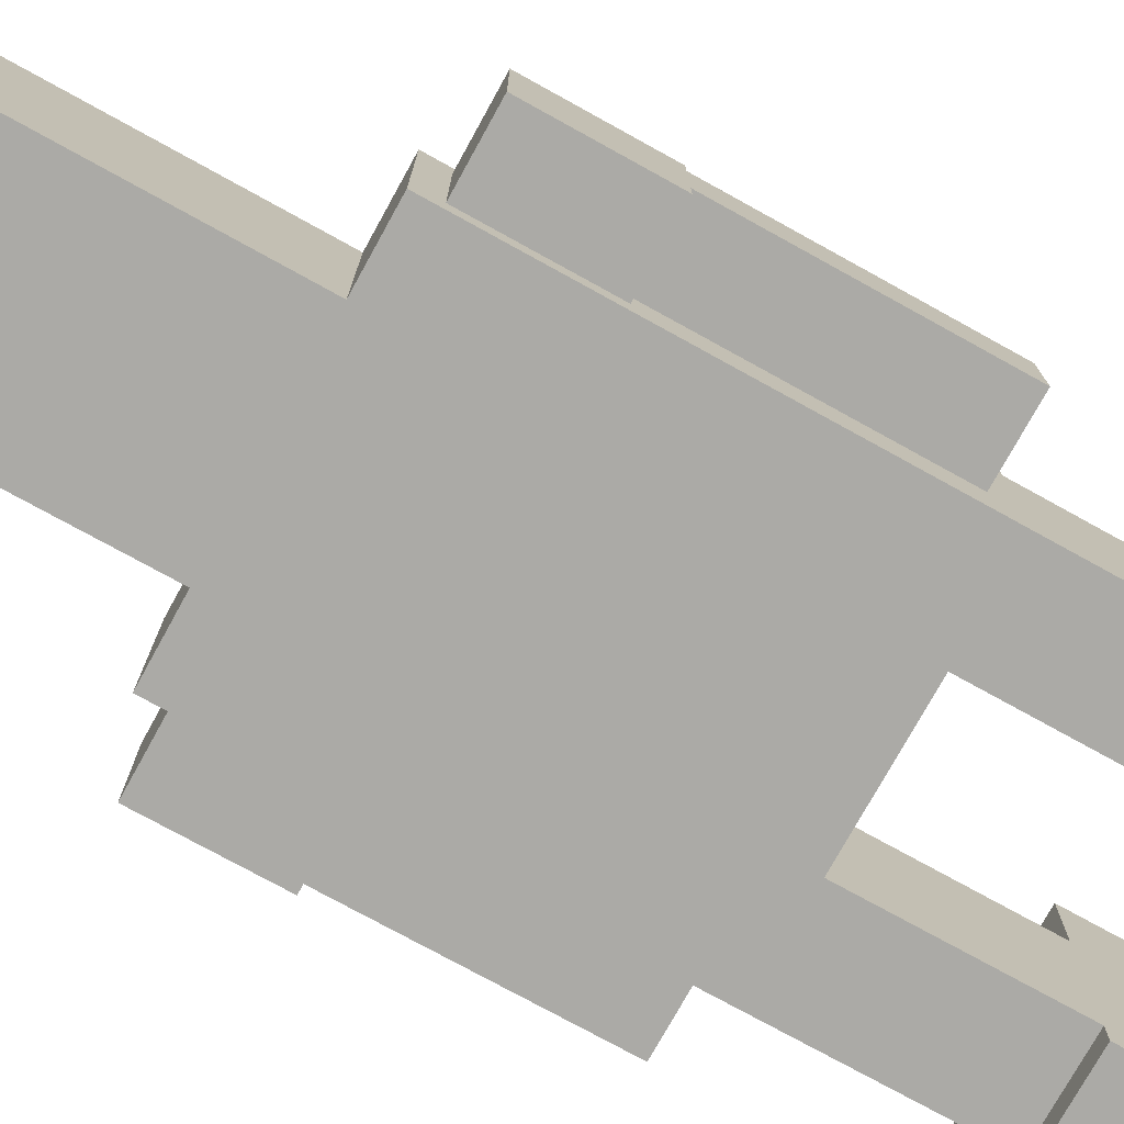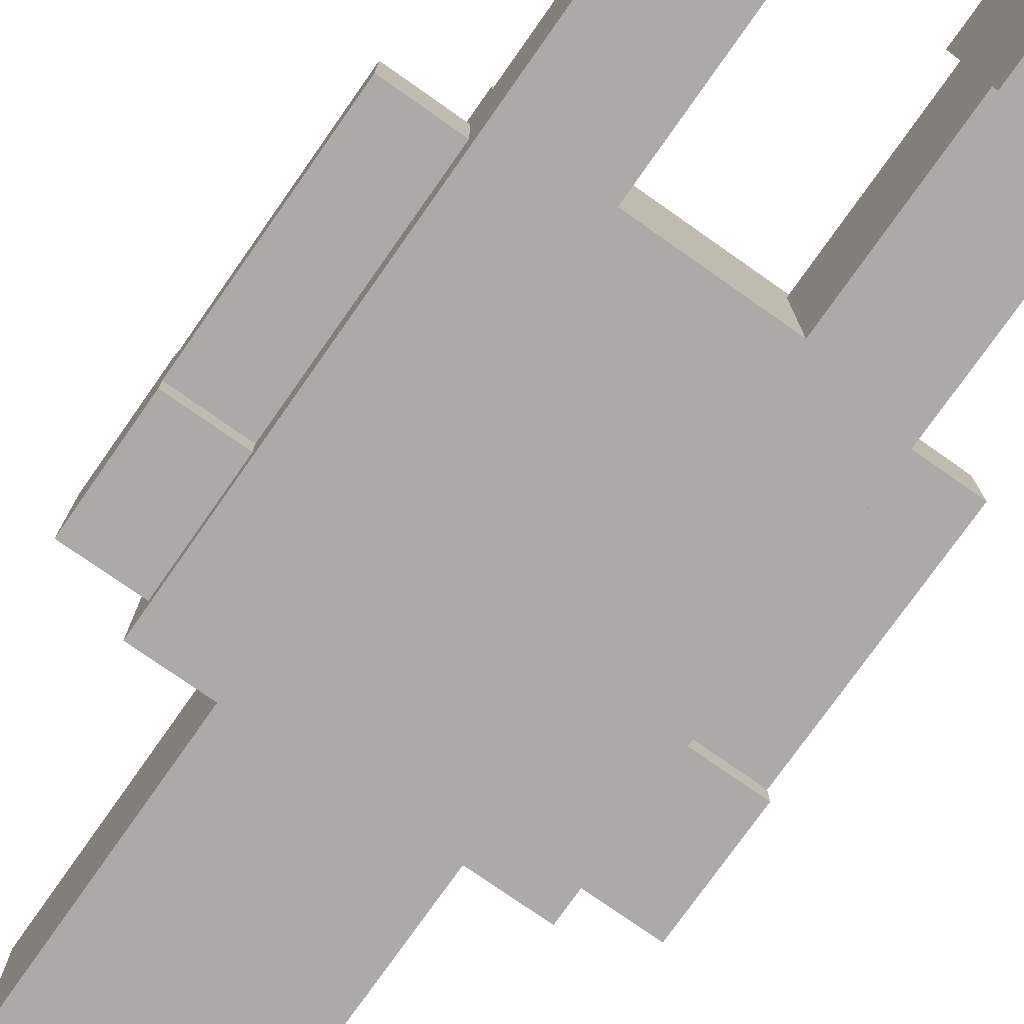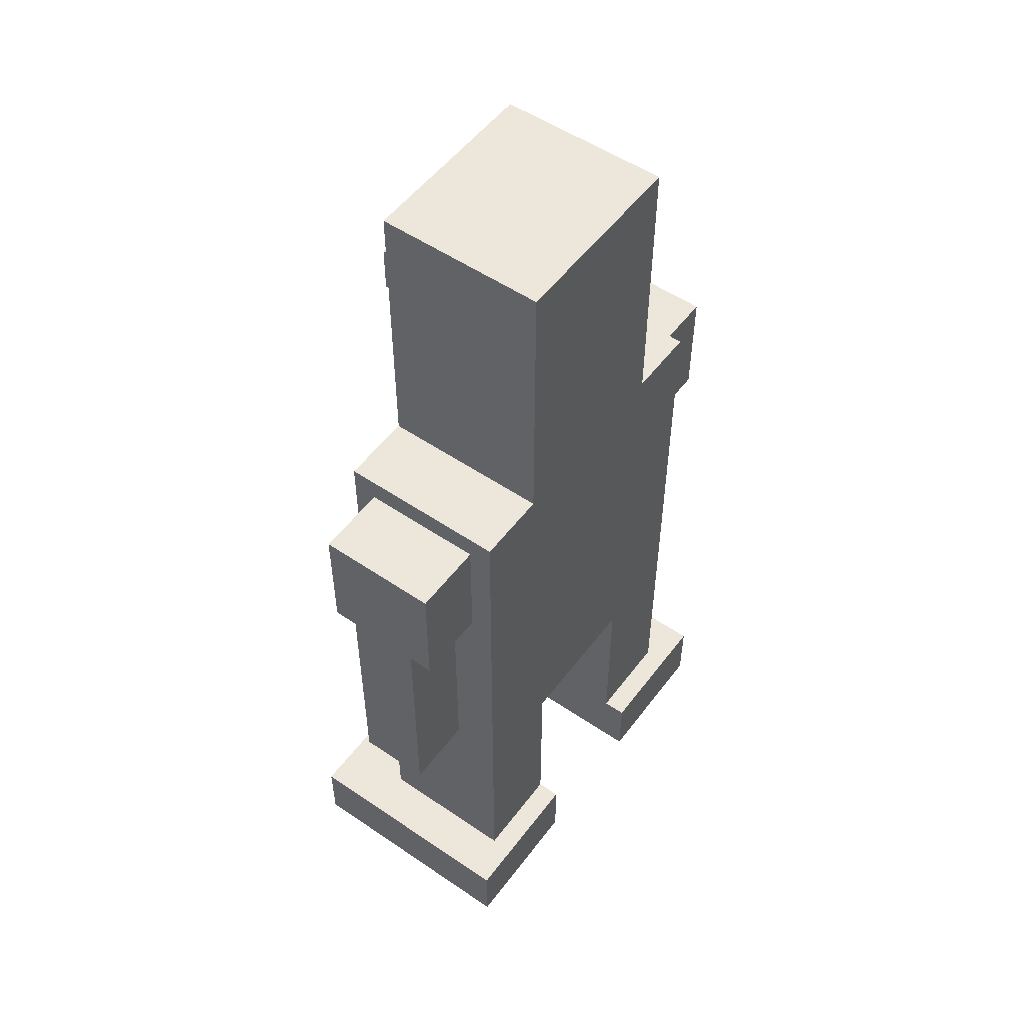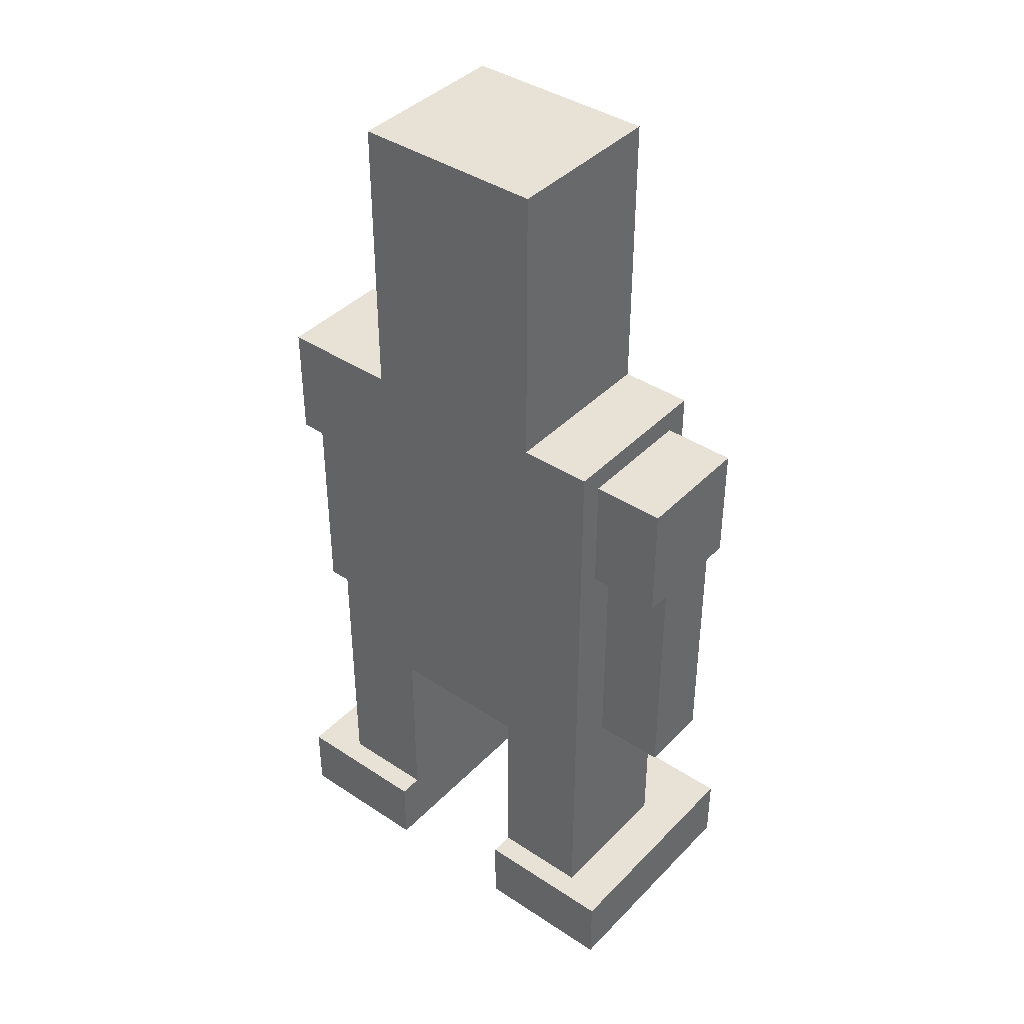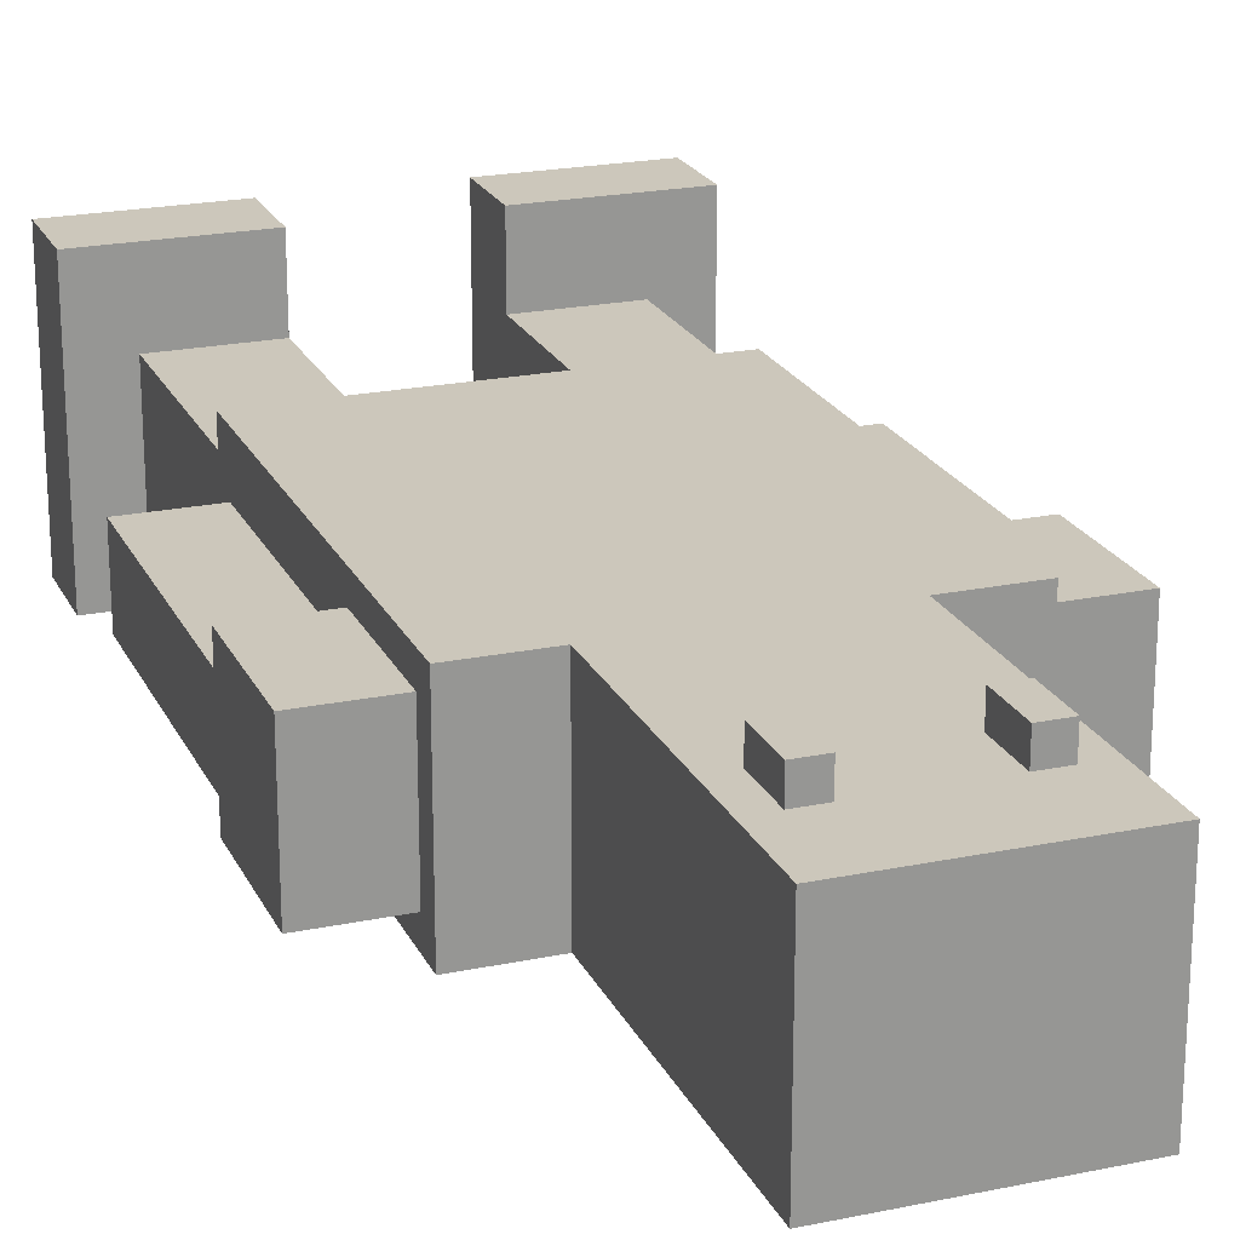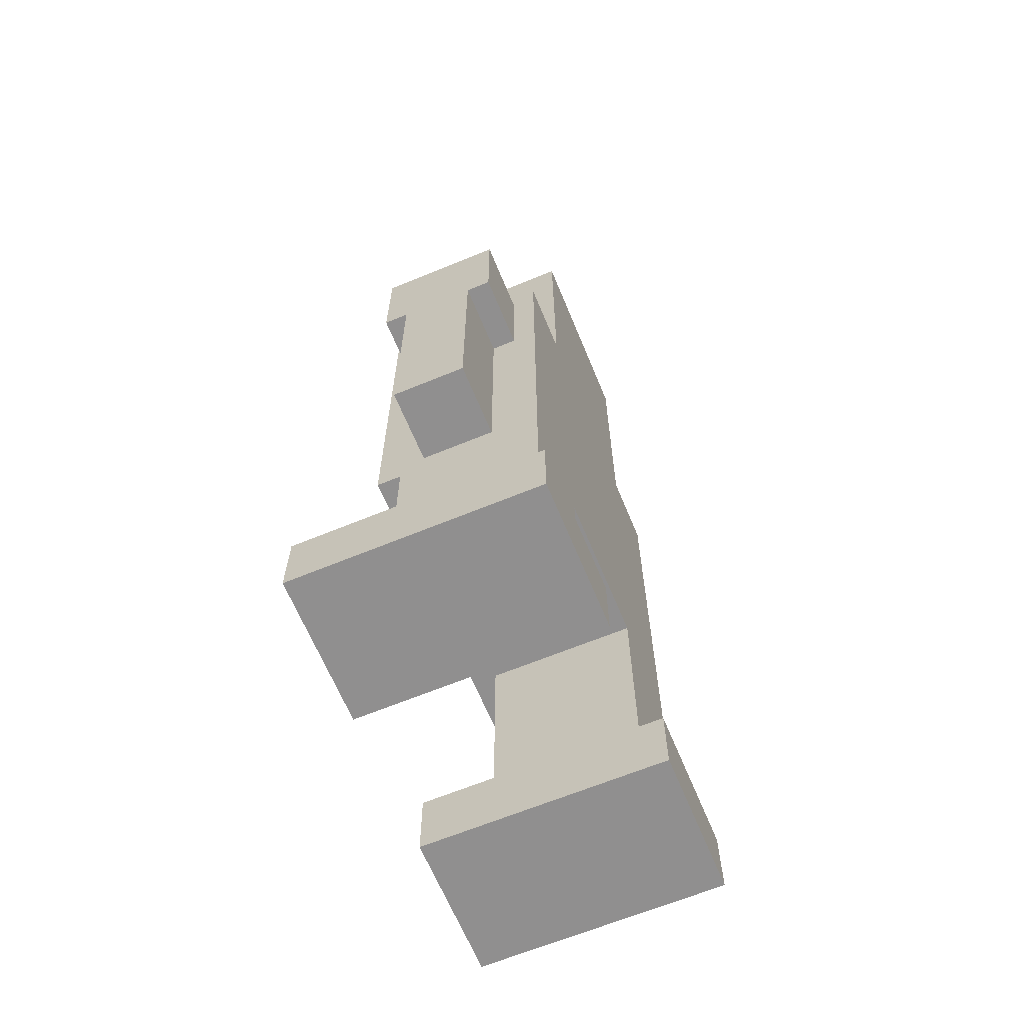
<metadata>
{"format":"obj","ext":"obj","renderer":"f3d","projection":"perspective","resolution":1024,"background":"white","views":[{"elev":-75.9,"azim":-118.9,"up":"+Z"},{"elev":-75.9,"azim":-35.1,"up":"+Z"},{"elev":53.1,"azim":126.1,"up":"+Y"},{"elev":40.4,"azim":-140.9,"up":"+Y"},{"elev":21.7,"azim":159.9,"up":"+Z"},{"elev":-65.4,"azim":112.5,"up":"+Y"}]}
</metadata>
<code>
o
v -1 1.2 0.2
v -1 1.2 -0.1
v -1 2.2 0.3
v -1 2.2 0.2
v -1 2.2 -0.1
v -1 2.2 -0.2
v -1 2.7 0.3
v -1 2.7 -0.2
v -0.9 0 0.6
v -0.9 0 -0.4
v -0.9 0.3 0.6
v -0.9 0.3 -0.4
v -0.7 0.3 0.3
v -0.7 0.3 -0.3
v -0.7 1.1 0.4
v -0.7 1.1 0.3
v -0.7 1.2 0.2
v -0.7 1.2 -0.1
v -0.7 1.5 0.4
v -0.7 1.5 0.3
v -0.7 1.5 0.2
v -0.7 1.5 -0.1
v -0.7 1.5 -0.2
v -0.7 1.5 -0.3
v -0.7 2.2 0.3
v -0.7 2.2 0.2
v -0.7 2.2 -0.1
v -0.7 2.2 -0.2
v -0.7 2.7 0.3
v -0.7 2.7 -0.2
v -0.7 2.8 0.4
v -0.7 2.8 -0.3
v -0.4 2.8 0.4
v -0.4 2.8 -0.3
v -0.4 3.5 0.1
v -0.4 3.5 -0.1
v -0.4 3.7 0.3
v -0.4 3.7 0.1
v -0.4 3.7 -0.1
v -0.4 3.7 -0.3
v -0.4 3.9 0.4
v -0.4 3.9 0.3
v -0.4 4 0.4
v -0.4 4 -0.3
v -0.3 3.5 0.5
v -0.3 3.5 0.4
v -0.3 3.7 0.5
v -0.3 3.7 0.4
v 0.2 3.5 0.5
v 0.2 3.5 0.4
v 0.2 3.7 0.5
v 0.2 3.7 0.4
v 0.3 0 0.6
v 0.3 0 -0.4
v 0.3 0.3 0.6
v 0.3 0.3 0.3
v 0.3 0.3 -0.3
v 0.3 0.3 -0.4
v 0.3 1.1 0.3
v 0.3 1.1 -0.3
v -0.3 0 0.6
v -0.3 0 -0.4
v -0.3 0.3 0.6
v -0.3 0.3 0.3
v -0.3 0.3 -0.3
v -0.3 0.3 -0.4
v -0.3 1.1 0.3
v -0.3 1.1 -0.3
v -0.2 3.5 0.5
v -0.2 3.5 0.4
v -0.2 3.7 0.5
v -0.2 3.7 0.4
v 0.3 3.5 0.5
v 0.3 3.5 0.4
v 0.3 3.7 0.5
v 0.3 3.7 0.4
v 0.4 2.8 0.4
v 0.4 2.8 -0.3
v 0.4 3.5 0.1
v 0.4 3.5 -0.1
v 0.4 3.7 0.3
v 0.4 3.7 0.1
v 0.4 3.7 -0.1
v 0.4 3.7 -0.3
v 0.4 3.9 0.4
v 0.4 3.9 0.3
v 0.4 4 0.4
v 0.4 4 -0.3
v 0.7 0.3 0.3
v 0.7 0.3 -0.3
v 0.7 1.1 0.4
v 0.7 1.1 0.3
v 0.7 1.2 0.2
v 0.7 1.2 -0.1
v 0.7 1.5 0.4
v 0.7 1.5 0.3
v 0.7 1.5 0.2
v 0.7 1.5 -0.1
v 0.7 1.5 -0.2
v 0.7 1.5 -0.3
v 0.7 2.2 0.3
v 0.7 2.2 0.2
v 0.7 2.2 -0.1
v 0.7 2.2 -0.2
v 0.7 2.7 0.3
v 0.7 2.7 -0.2
v 0.7 2.8 0.4
v 0.7 2.8 -0.3
v 0.9 0 0.6
v 0.9 0 -0.4
v 0.9 0.3 0.6
v 0.9 0.3 -0.4
v 1 1.2 0.2
v 1 1.2 -0.1
v 1 2.2 0.3
v 1 2.2 0.2
v 1 2.2 -0.1
v 1 2.2 -0.2
v 1 2.7 0.3
v 1 2.7 -0.2
v -0.9 0 0.6
v -0.9 0.3 0.6
v -0.3 0 0.6
v -0.3 0.3 0.6
v 0.3 0 0.6
v 0.3 0.3 0.6
v 0.9 0 0.6
v 0.9 0.3 0.6
v -0.3 3.5 0.5
v -0.3 3.7 0.5
v -0.2 3.5 0.5
v -0.2 3.7 0.5
v 0.2 3.5 0.5
v 0.2 3.7 0.5
v 0.3 3.5 0.5
v 0.3 3.7 0.5
v -0.7 1.1 0.4
v -0.7 1.5 0.4
v -0.7 2.8 0.4
v -0.4 2.8 0.4
v -0.4 3.9 0.4
v -0.4 4 0.4
v -0.3 3.5 0.4
v -0.3 3.7 0.4
v -0.2 3.5 0.4
v -0.2 3.7 0.4
v 0.2 3.5 0.4
v 0.2 3.7 0.4
v 0.3 3.5 0.4
v 0.3 3.7 0.4
v 0.4 2.8 0.4
v 0.4 3.9 0.4
v 0.4 4 0.4
v 0.7 1.1 0.4
v 0.7 1.5 0.4
v 0.7 2.8 0.4
v -1 2.2 0.3
v -1 2.7 0.3
v -0.7 0.3 0.3
v -0.7 1.1 0.3
v -0.7 2.2 0.3
v -0.7 2.7 0.3
v -0.3 0.3 0.3
v -0.3 1.1 0.3
v 0.3 0.3 0.3
v 0.3 1.1 0.3
v 0.7 0.3 0.3
v 0.7 1.1 0.3
v 0.7 2.2 0.3
v 0.7 2.7 0.3
v 1 2.2 0.3
v 1 2.7 0.3
v -1 1.2 0.2
v -1 2.2 0.2
v -0.7 1.2 0.2
v -0.7 1.5 0.2
v -0.7 2.2 0.2
v 0.7 1.2 0.2
v 0.7 1.5 0.2
v 0.7 2.2 0.2
v 1 1.2 0.2
v 1 2.2 0.2
v -1 1.2 -0.1
v -1 2.2 -0.1
v -0.7 1.2 -0.1
v -0.7 1.5 -0.1
v -0.7 2.2 -0.1
v 0.7 1.2 -0.1
v 0.7 1.5 -0.1
v 0.7 2.2 -0.1
v 1 1.2 -0.1
v 1 2.2 -0.1
v -1 2.2 -0.2
v -1 2.7 -0.2
v -0.7 2.2 -0.2
v -0.7 2.7 -0.2
v 0.7 2.2 -0.2
v 0.7 2.7 -0.2
v 1 2.2 -0.2
v 1 2.7 -0.2
v -0.7 0.3 -0.3
v -0.7 1.5 -0.3
v -0.7 2.8 -0.3
v -0.4 2.8 -0.3
v -0.4 3.7 -0.3
v -0.4 4 -0.3
v -0.3 0.3 -0.3
v -0.3 1.1 -0.3
v -0.3 3.6 -0.3
v -0.3 3.7 -0.3
v -0.1 3.5 -0.3
v -0.1 3.6 -0.3
v 0.1 3.5 -0.3
v 0.1 3.6 -0.3
v 0.3 0.3 -0.3
v 0.3 1.1 -0.3
v 0.3 3.6 -0.3
v 0.3 3.7 -0.3
v 0.4 2.8 -0.3
v 0.4 3.7 -0.3
v 0.4 4 -0.3
v 0.7 0.3 -0.3
v 0.7 1.5 -0.3
v 0.7 2.8 -0.3
v -0.9 0 -0.4
v -0.9 0.3 -0.4
v -0.3 0 -0.4
v -0.3 0.3 -0.4
v 0.3 0 -0.4
v 0.3 0.3 -0.4
v 0.9 0 -0.4
v 0.9 0.3 -0.4
v -0.9 0 0.6
v -0.3 0 0.6
v 0.3 0 0.6
v 0.9 0 0.6
v -0.7 0 -0.2
v -0.4 0 -0.2
v 0.4 0 -0.2
v 0.7 0 -0.2
v -0.7 0 -0.3
v -0.4 0 -0.3
v 0.4 0 -0.3
v 0.7 0 -0.3
v -0.9 0 -0.4
v -0.3 0 -0.4
v 0.3 0 -0.4
v 0.9 0 -0.4
v -0.7 1.1 0.4
v 0.7 1.1 0.4
v -0.7 1.1 0.3
v -0.3 1.1 0.3
v 0.3 1.1 0.3
v 0.7 1.1 0.3
v -0.3 1.1 -0.3
v 0.3 1.1 -0.3
v -1 1.2 0.2
v -0.7 1.2 0.2
v 0.7 1.2 0.2
v 1 1.2 0.2
v -1 1.2 -0.1
v -0.7 1.2 -0.1
v 0.7 1.2 -0.1
v 1 1.2 -0.1
v -1 2.2 0.3
v -0.7 2.2 0.3
v 0.7 2.2 0.3
v 1 2.2 0.3
v -1 2.2 0.2
v -0.7 2.2 0.2
v 0.7 2.2 0.2
v 1 2.2 0.2
v -1 2.2 -0.1
v -0.7 2.2 -0.1
v 0.7 2.2 -0.1
v 1 2.2 -0.1
v -1 2.2 -0.2
v -0.7 2.2 -0.2
v 0.7 2.2 -0.2
v 1 2.2 -0.2
v -0.3 3.5 0.5
v -0.2 3.5 0.5
v 0.2 3.5 0.5
v 0.3 3.5 0.5
v -0.3 3.5 0.4
v -0.2 3.5 0.4
v 0.2 3.5 0.4
v 0.3 3.5 0.4
v -0.9 0.3 0.6
v -0.3 0.3 0.6
v 0.3 0.3 0.6
v 0.9 0.3 0.6
v -0.7 0.3 0.3
v -0.3 0.3 0.3
v 0.3 0.3 0.3
v 0.7 0.3 0.3
v -0.7 0.3 -0.3
v -0.3 0.3 -0.3
v 0.3 0.3 -0.3
v 0.7 0.3 -0.3
v -0.9 0.3 -0.4
v -0.3 0.3 -0.4
v 0.3 0.3 -0.4
v 0.9 0.3 -0.4
v -1 2.7 0.3
v -0.7 2.7 0.3
v 0.7 2.7 0.3
v 1 2.7 0.3
v -1 2.7 -0.2
v -0.7 2.7 -0.2
v 0.7 2.7 -0.2
v 1 2.7 -0.2
v -0.7 2.8 0.4
v -0.4 2.8 0.4
v 0.4 2.8 0.4
v 0.7 2.8 0.4
v -0.7 2.8 -0.3
v -0.4 2.8 -0.3
v 0.4 2.8 -0.3
v 0.7 2.8 -0.3
v -0.3 3.7 0.5
v -0.2 3.7 0.5
v 0.2 3.7 0.5
v 0.3 3.7 0.5
v -0.3 3.7 0.4
v -0.2 3.7 0.4
v 0.2 3.7 0.4
v 0.3 3.7 0.4
v -0.4 4 0.4
v 0.4 4 0.4
v -0.4 4 -0.3
v 0.4 4 -0.3
f 4 2 1
f 5 2 4
f 7 4 3
f 7 6 5
f 7 5 4
f 8 6 7
f 11 10 9
f 12 10 11
f 16 14 13
f 17 14 16
f 17 16 15
f 18 14 17
f 19 17 15
f 20 17 19
f 21 17 20
f 22 14 18
f 23 14 22
f 24 14 23
f 25 21 20
f 25 20 19
f 26 21 25
f 27 23 22
f 28 24 23
f 28 23 27
f 29 25 19
f 30 24 28
f 31 29 19
f 31 30 29
f 32 24 30
f 32 30 31
f 35 34 33
f 36 34 35
f 37 35 33
f 38 36 35
f 38 35 37
f 39 34 36
f 39 36 38
f 40 34 39
f 41 37 33
f 42 38 37
f 42 37 41
f 42 39 38
f 42 40 39
f 43 42 41
f 44 40 42
f 44 42 43
f 47 46 45
f 48 46 47
f 51 50 49
f 52 50 51
f 55 54 53
f 56 54 55
f 57 54 56
f 58 54 57
f 59 57 56
f 60 57 59
f 61 62 63
f 63 62 64
f 64 62 65
f 65 62 66
f 64 65 67
f 67 65 68
f 69 70 71
f 71 70 72
f 73 74 75
f 75 74 76
f 77 78 79
f 79 78 80
f 77 79 81
f 79 80 82
f 81 79 82
f 80 78 83
f 82 80 83
f 83 78 84
f 77 81 85
f 81 82 86
f 85 81 86
f 82 83 86
f 83 84 86
f 85 86 87
f 86 84 88
f 87 86 88
f 89 90 92
f 92 90 93
f 91 92 93
f 93 90 94
f 91 93 95
f 95 93 96
f 96 93 97
f 94 90 98
f 98 90 99
f 99 90 100
f 96 97 101
f 95 96 101
f 101 97 102
f 98 99 103
f 99 100 104
f 103 99 104
f 95 101 105
f 104 100 106
f 95 105 107
f 105 106 107
f 106 100 108
f 107 106 108
f 109 110 111
f 111 110 112
f 113 114 116
f 116 114 117
f 115 116 119
f 117 118 119
f 116 117 119
f 119 118 120
f 123 122 121
f 124 122 123
f 127 126 125
f 128 126 127
f 131 130 129
f 132 130 131
f 135 134 133
f 136 134 135
f 140 139 138
f 143 141 140
f 144 141 143
f 145 143 140
f 146 141 144
f 147 145 140
f 147 146 145
f 148 141 146
f 148 146 147
f 149 147 140
f 150 141 148
f 151 140 138
f 151 150 149
f 151 149 140
f 152 141 150
f 152 150 151
f 152 142 141
f 153 142 152
f 154 138 137
f 155 151 138
f 155 138 154
f 156 151 155
f 161 158 157
f 162 158 161
f 163 160 159
f 164 160 163
f 167 166 165
f 168 166 167
f 171 170 169
f 172 170 171
f 175 174 173
f 176 174 175
f 177 174 176
f 181 179 178
f 181 180 179
f 182 180 181
f 183 184 185
f 185 184 186
f 186 184 187
f 188 189 191
f 189 190 191
f 191 190 192
f 193 194 195
f 195 194 196
f 197 198 199
f 199 198 200
f 202 203 204
f 201 202 207
f 207 202 208
f 204 205 209
f 205 206 210
f 209 205 210
f 204 209 211
f 209 210 212
f 211 209 212
f 204 211 213
f 211 212 213
f 212 210 214
f 213 212 214
f 208 202 216
f 214 210 217
f 213 214 217
f 210 206 218
f 217 210 218
f 213 217 219
f 202 204 219
f 217 218 219
f 204 213 219
f 218 206 220
f 219 218 220
f 220 206 221
f 215 216 222
f 202 219 223
f 222 216 223
f 216 202 223
f 223 219 224
f 225 226 227
f 227 226 228
f 229 230 231
f 231 230 232
f 237 234 233
f 238 234 237
f 239 236 235
f 240 236 239
f 241 237 233
f 241 238 237
f 242 234 238
f 242 238 241
f 243 240 239
f 243 239 235
f 244 236 240
f 244 240 243
f 245 241 233
f 245 242 241
f 246 234 242
f 246 242 245
f 247 243 235
f 247 244 243
f 248 236 244
f 248 244 247
f 251 250 249
f 252 250 251
f 253 250 252
f 254 250 253
f 255 253 252
f 256 253 255
f 261 258 257
f 262 258 261
f 263 260 259
f 264 260 263
f 269 266 265
f 270 266 269
f 271 268 267
f 272 268 271
f 277 274 273
f 278 274 277
f 279 276 275
f 280 276 279
f 285 282 281
f 286 282 285
f 287 284 283
f 288 284 287
f 289 290 293
f 293 290 294
f 291 292 295
f 295 292 296
f 289 293 297
f 296 292 300
f 297 298 301
f 289 297 301
f 301 298 302
f 299 300 303
f 300 292 304
f 303 300 304
f 305 306 309
f 309 306 310
f 307 308 311
f 311 308 312
f 313 314 317
f 317 314 318
f 315 316 319
f 319 316 320
f 321 322 325
f 325 322 326
f 323 324 327
f 327 324 328
f 329 330 331
f 331 330 332

</code>
